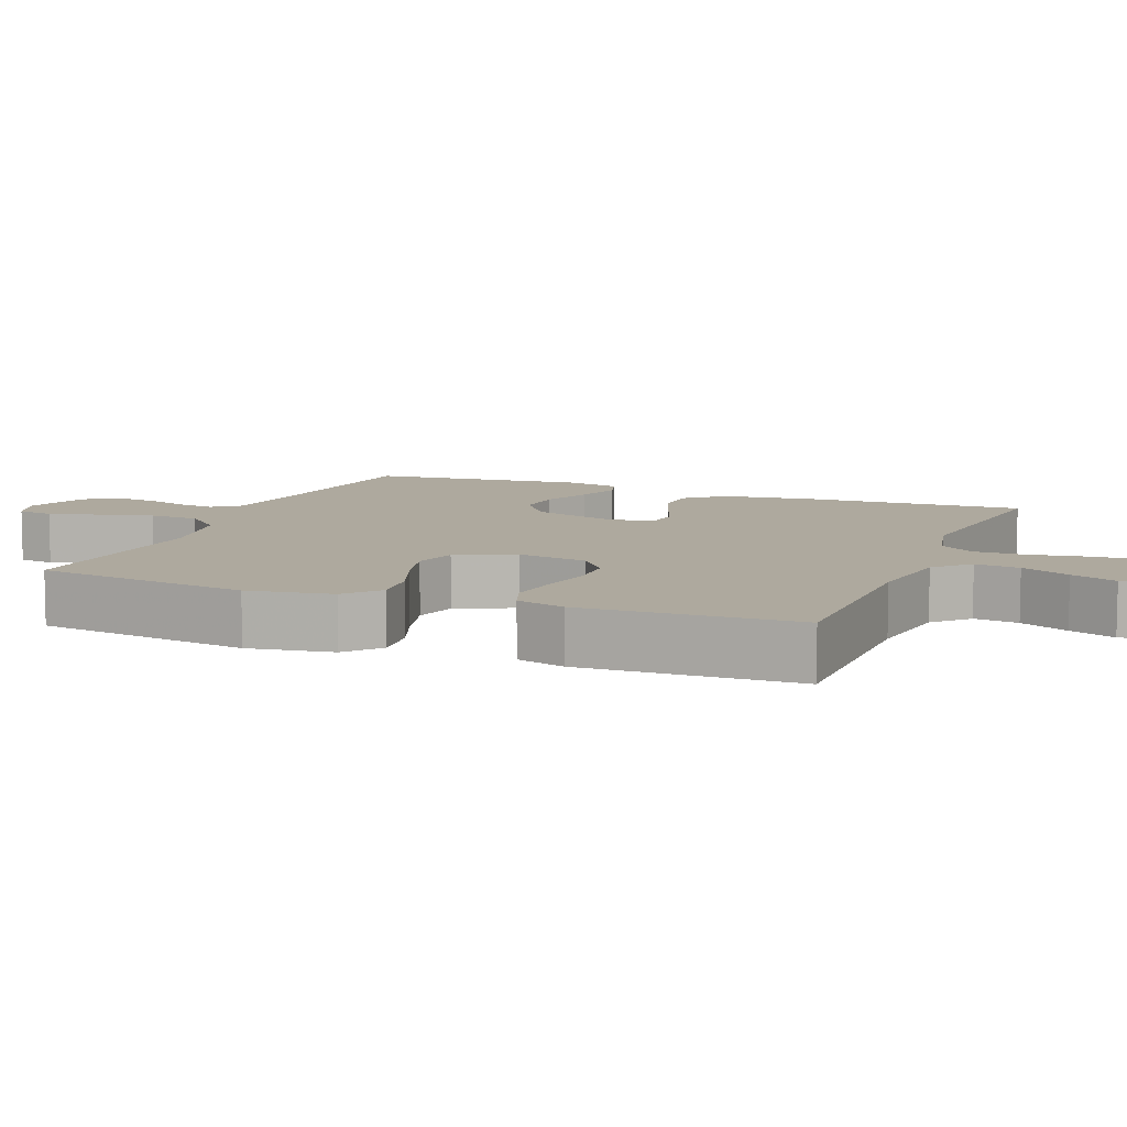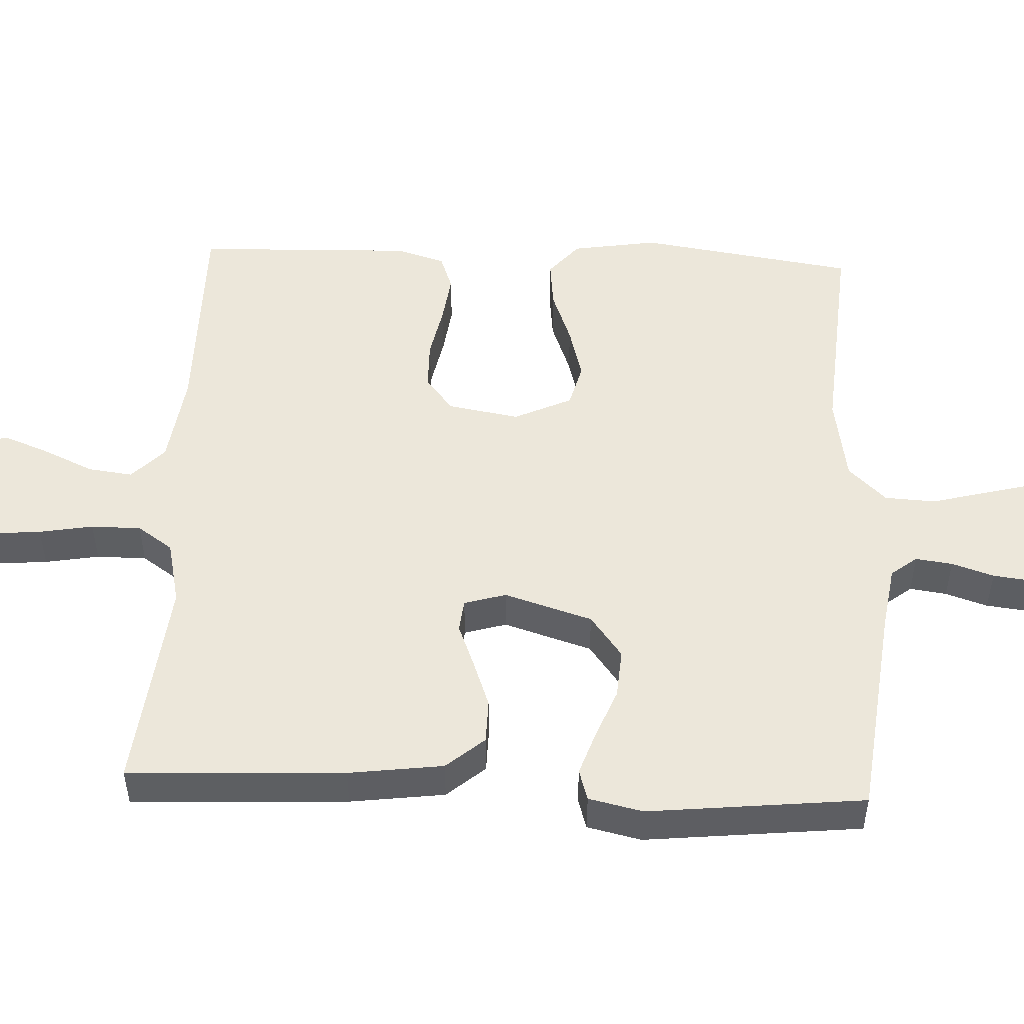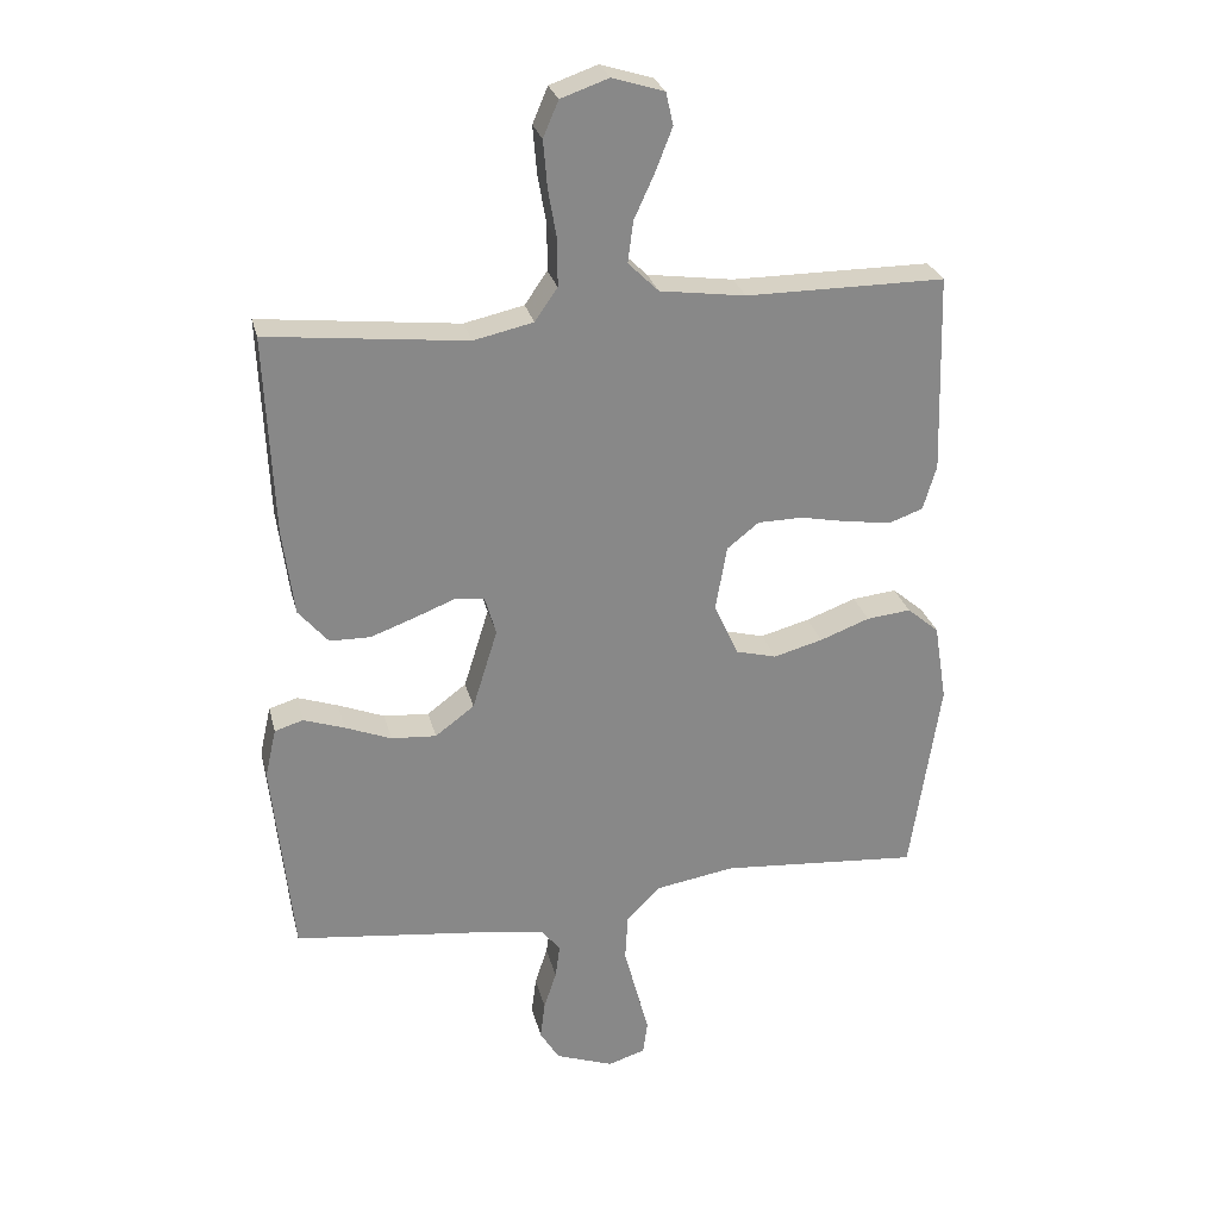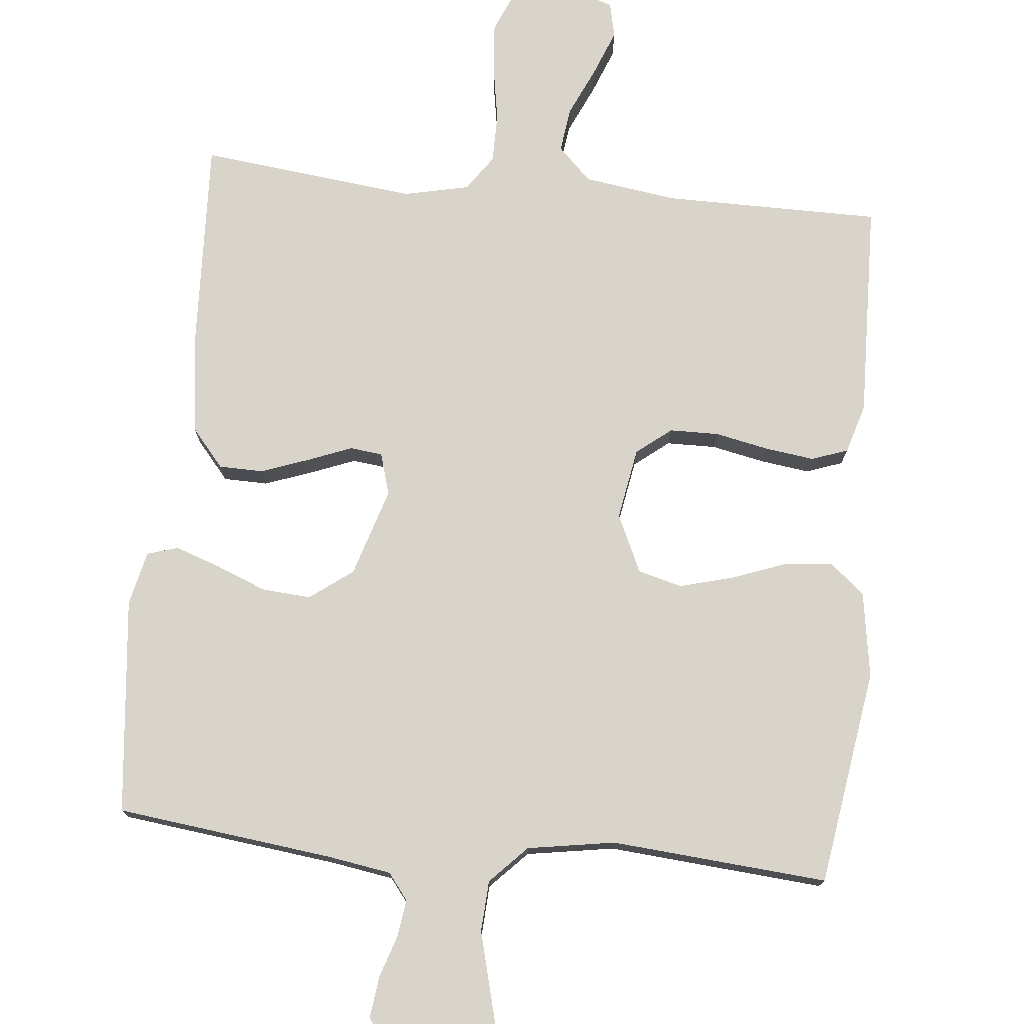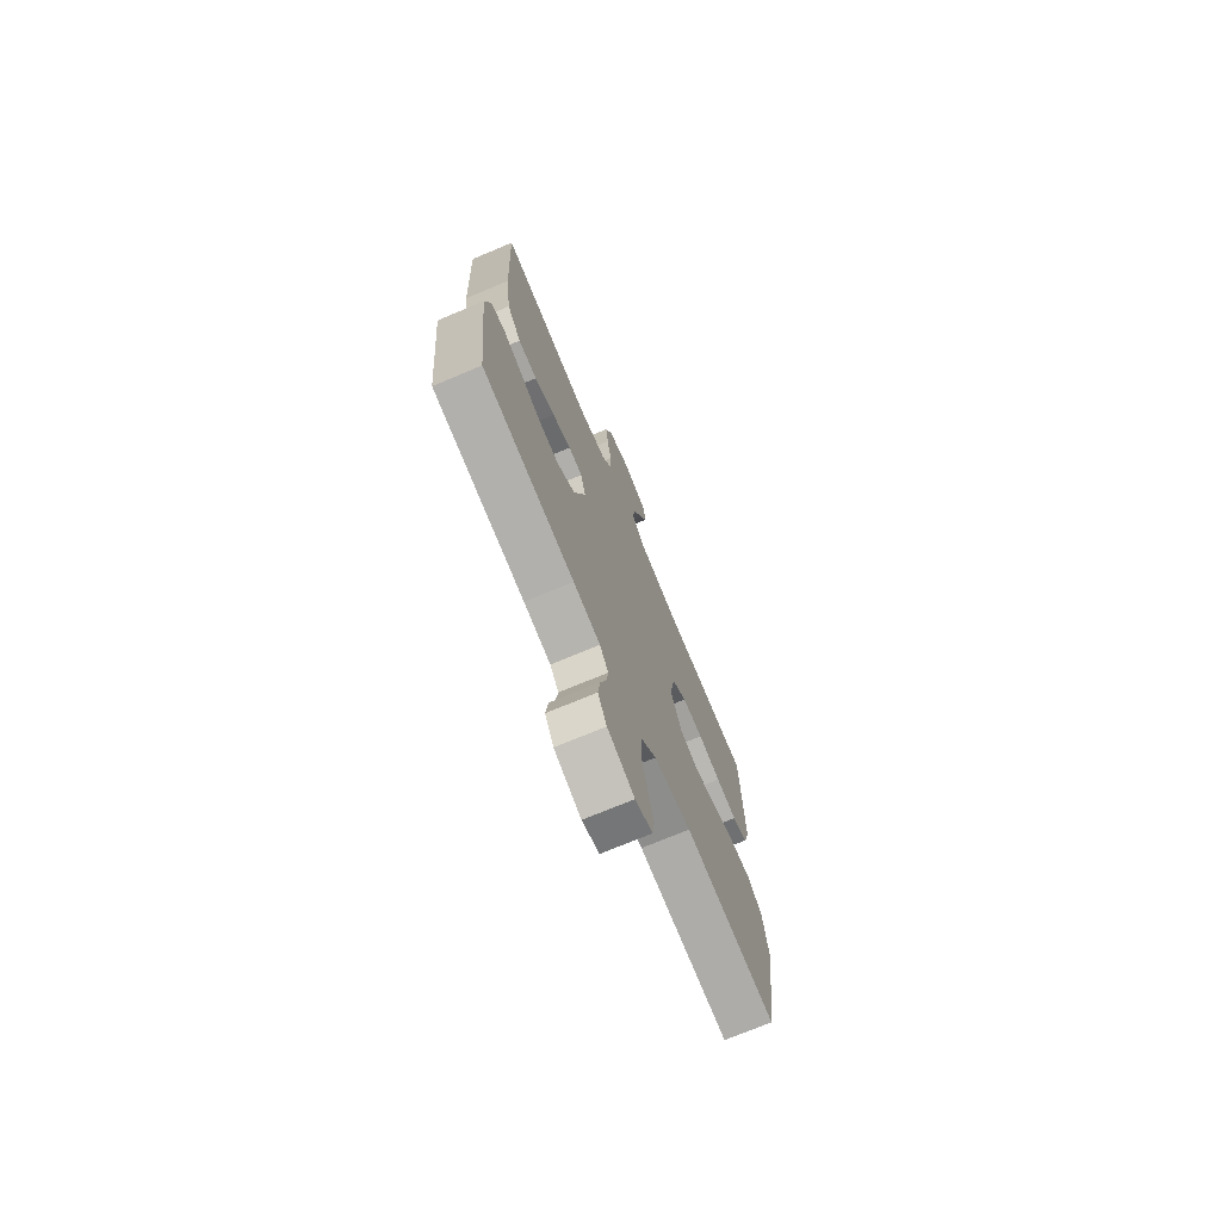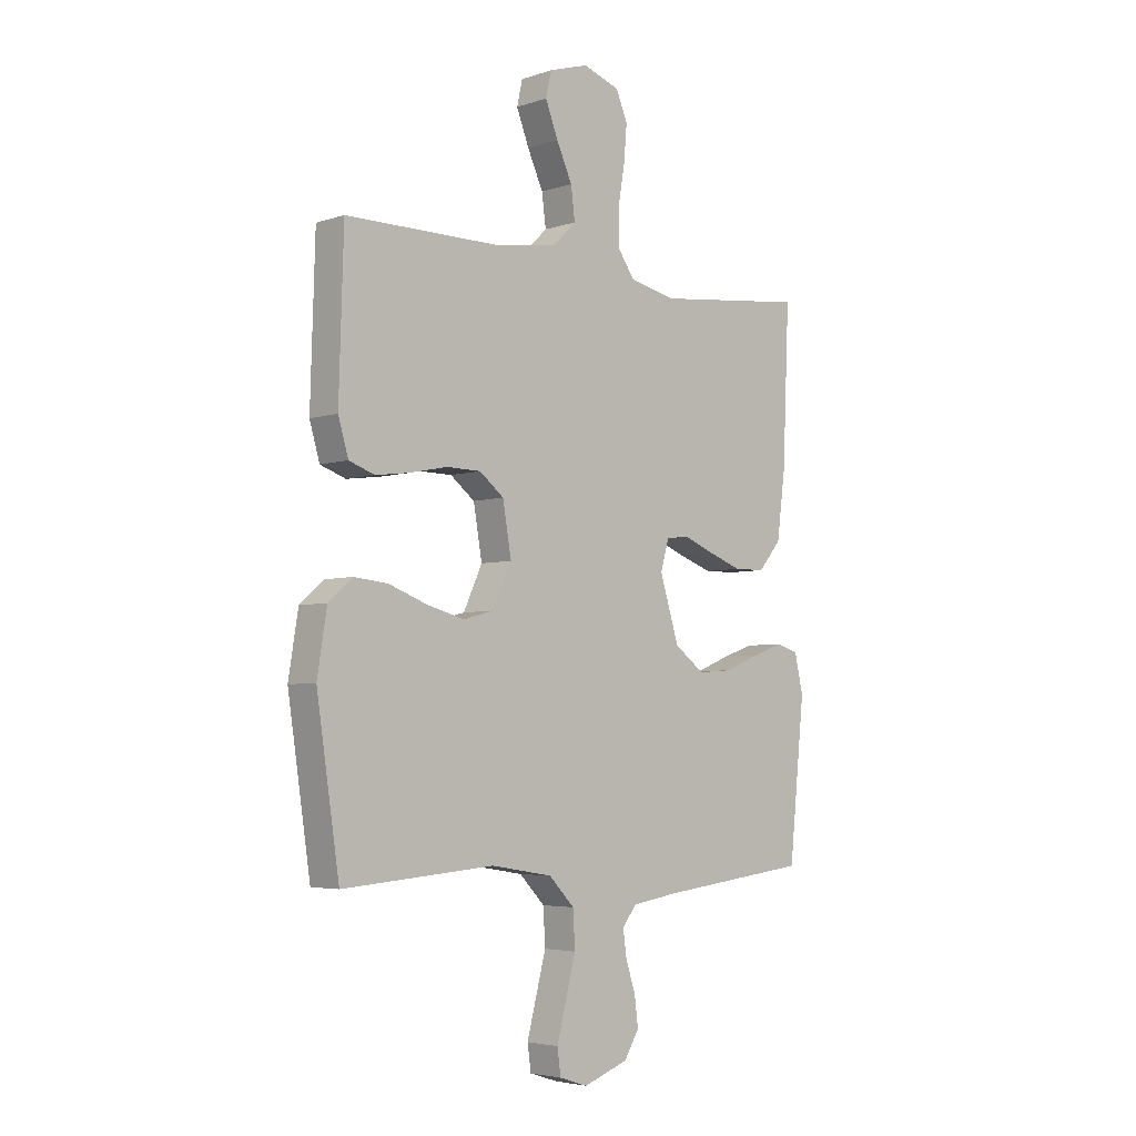
<metadata>
{"format":"obj","ext":"obj","renderer":"f3d","projection":"perspective","resolution":1024,"background":"white","views":[{"elev":9.0,"azim":-68.3,"up":"+Y"},{"elev":50.4,"azim":92.5,"up":"+Y"},{"elev":27.3,"azim":166.6,"up":"+Z"},{"elev":75.7,"azim":-174.3,"up":"+Y"},{"elev":-72.8,"azim":112.7,"up":"+Z"},{"elev":-4.4,"azim":-43.4,"up":"+Z"}]}
</metadata>
<code>
v 0.5 0.07 0.5
v 0.487 0.07 0.2
v 0.47 0.07 0.069
v 0.425 0.07 0.016
v 0.364 0.07 0.015
v 0.298 0.07 0.039
v 0.237 0.07 0.063
v 0.192 0.07 0.058
v 0.175 0.07 0
v 0.213 0.07 -0.122
v 0.272 0.07 -0.166
v 0.34 0.07 -0.161
v 0.41 0.07 -0.133
v 0.471 0.07 -0.112
v 0.514 0.07 -0.125
v 0.531 0.07 -0.2
v 0.5 0.07 -0.5
v 0.2 0.07 -0.536
v 0.112 0.07 -0.55
v 0.084 0.07 -0.586
v 0.091 0.07 -0.637
v 0.11 0.07 -0.695
v 0.117 0.07 -0.752
v 0.088 0.07 -0.8
v 0 0.07 -0.832
v -0.056 0.07 -0.814
v -0.063 0.07 -0.764
v -0.045 0.07 -0.695
v -0.025 0.07 -0.618
v -0.029 0.07 -0.548
v -0.079 0.07 -0.496
v -0.2 0.07 -0.476
v -0.5 0.07 -0.5
v -0.545 0.07 -0.2
v -0.526 0.07 -0.082
v -0.478 0.07 -0.041
v -0.411 0.07 -0.048
v -0.336 0.07 -0.076
v -0.262 0.07 -0.096
v -0.201 0.07 -0.08
v -0.164 0.07 0
v -0.181 0.07 0.099
v -0.229 0.07 0.137
v -0.297 0.07 0.138
v -0.371 0.07 0.123
v -0.439 0.07 0.114
v -0.489 0.07 0.132
v -0.509 0.07 0.2
v -0.5 0.07 0.5
v -0.2 0.07 0.5
v -0.071 0.07 0.518
v -0.025 0.07 0.563
v -0.033 0.07 0.625
v -0.064 0.07 0.693
v -0.089 0.07 0.757
v -0.078 0.07 0.806
v 0 0.07 0.83
v 0.072 0.07 0.805
v 0.095 0.07 0.751
v 0.089 0.07 0.68
v 0.076 0.07 0.605
v 0.076 0.07 0.536
v 0.11 0.07 0.487
v 0.2 0.07 0.467
v 0.5 0 0.5
v 0.487 0 0.2
v 0.47 0 0.069
v 0.425 0 0.016
v 0.364 0 0.015
v 0.298 0 0.039
v 0.237 0 0.063
v 0.192 0 0.058
v 0.175 0 0
v 0.213 0 -0.122
v 0.272 0 -0.166
v 0.34 0 -0.161
v 0.41 0 -0.133
v 0.471 0 -0.112
v 0.514 0 -0.125
v 0.531 0 -0.2
v 0.5 0 -0.5
v 0.2 0 -0.536
v 0.112 0 -0.55
v 0.084 0 -0.586
v 0.091 0 -0.637
v 0.11 0 -0.695
v 0.117 0 -0.752
v 0.088 0 -0.8
v 0 0 -0.832
v -0.056 0 -0.814
v -0.063 0 -0.764
v -0.045 0 -0.695
v -0.025 0 -0.618
v -0.029 0 -0.548
v -0.079 0 -0.496
v -0.2 0 -0.476
v -0.5 0 -0.5
v -0.545 0 -0.2
v -0.526 0 -0.082
v -0.478 0 -0.041
v -0.411 0 -0.048
v -0.336 0 -0.076
v -0.262 0 -0.096
v -0.201 0 -0.08
v -0.164 0 0
v -0.181 0 0.099
v -0.229 0 0.137
v -0.297 0 0.138
v -0.371 0 0.123
v -0.439 0 0.114
v -0.489 0 0.132
v -0.509 0 0.2
v -0.5 0 0.5
v -0.2 0 0.5
v -0.071 0 0.518
v -0.025 0 0.563
v -0.033 0 0.625
v -0.064 0 0.693
v -0.089 0 0.757
v -0.078 0 0.806
v 0 0 0.83
v 0.072 0 0.805
v 0.095 0 0.751
v 0.089 0 0.68
v 0.076 0 0.605
v 0.076 0 0.536
v 0.11 0 0.487
v 0.2 0 0.467
f 58 59 60 61
f 58 61 62
f 57 58 62
f 56 57 62
f 53 54 55 56
f 53 56 62
f 52 53 62 63
f 47 48 49 50
f 47 50 51
f 44 45 46 47
f 44 47 51
f 43 44 51 52
f 35 36 37 38
f 35 38 39
f 32 33 34 35
f 31 32 35 39
f 30 31 39 40
f 25 26 27 28
f 25 28 29
f 24 25 29 30
f 21 22 23 24
f 20 21 24 30
f 15 16 17 18
f 15 18 19
f 12 13 14 15
f 12 15 19
f 11 12 19 20
f 4 5 6 7
f 2 3 4 7
f 64 1 2 7
f 63 64 7 8
f 42 43 52 63
f 41 42 63 8
f 10 11 20 30
f 9 10 30 40
f 8 9 40 41
f 125 124 123 122
f 126 125 122
f 126 122 121
f 126 121 120
f 120 119 118 117
f 126 120 117
f 127 126 117 116
f 114 113 112 111
f 115 114 111
f 111 110 109 108
f 115 111 108
f 116 115 108 107
f 102 101 100 99
f 103 102 99
f 99 98 97 96
f 103 99 96 95
f 104 103 95 94
f 92 91 90 89
f 93 92 89
f 94 93 89 88
f 88 87 86 85
f 94 88 85 84
f 82 81 80 79
f 83 82 79
f 79 78 77 76
f 83 79 76
f 84 83 76 75
f 71 70 69 68
f 71 68 67 66
f 71 66 65 128
f 72 71 128 127
f 127 116 107 106
f 72 127 106 105
f 94 84 75 74
f 104 94 74 73
f 105 104 73 72
f 1 65 66 2
f 2 66 67 3
f 3 67 68 4
f 4 68 69 5
f 5 69 70 6
f 6 70 71 7
f 7 71 72 8
f 8 72 73 9
f 9 73 74 10
f 10 74 75 11
f 11 75 76 12
f 12 76 77 13
f 13 77 78 14
f 14 78 79 15
f 15 79 80 16
f 16 80 81 17
f 17 81 82 18
f 18 82 83 19
f 19 83 84 20
f 20 84 85 21
f 21 85 86 22
f 22 86 87 23
f 23 87 88 24
f 24 88 89 25
f 25 89 90 26
f 26 90 91 27
f 27 91 92 28
f 28 92 93 29
f 29 93 94 30
f 30 94 95 31
f 31 95 96 32
f 32 96 97 33
f 33 97 98 34
f 34 98 99 35
f 35 99 100 36
f 36 100 101 37
f 37 101 102 38
f 38 102 103 39
f 39 103 104 40
f 40 104 105 41
f 41 105 106 42
f 42 106 107 43
f 43 107 108 44
f 44 108 109 45
f 45 109 110 46
f 46 110 111 47
f 47 111 112 48
f 48 112 113 49
f 49 113 114 50
f 50 114 115 51
f 51 115 116 52
f 52 116 117 53
f 53 117 118 54
f 54 118 119 55
f 55 119 120 56
f 56 120 121 57
f 57 121 122 58
f 58 122 123 59
f 59 123 124 60
f 60 124 125 61
f 61 125 126 62
f 62 126 127 63
f 63 127 128 64
f 64 128 65 1

</code>
